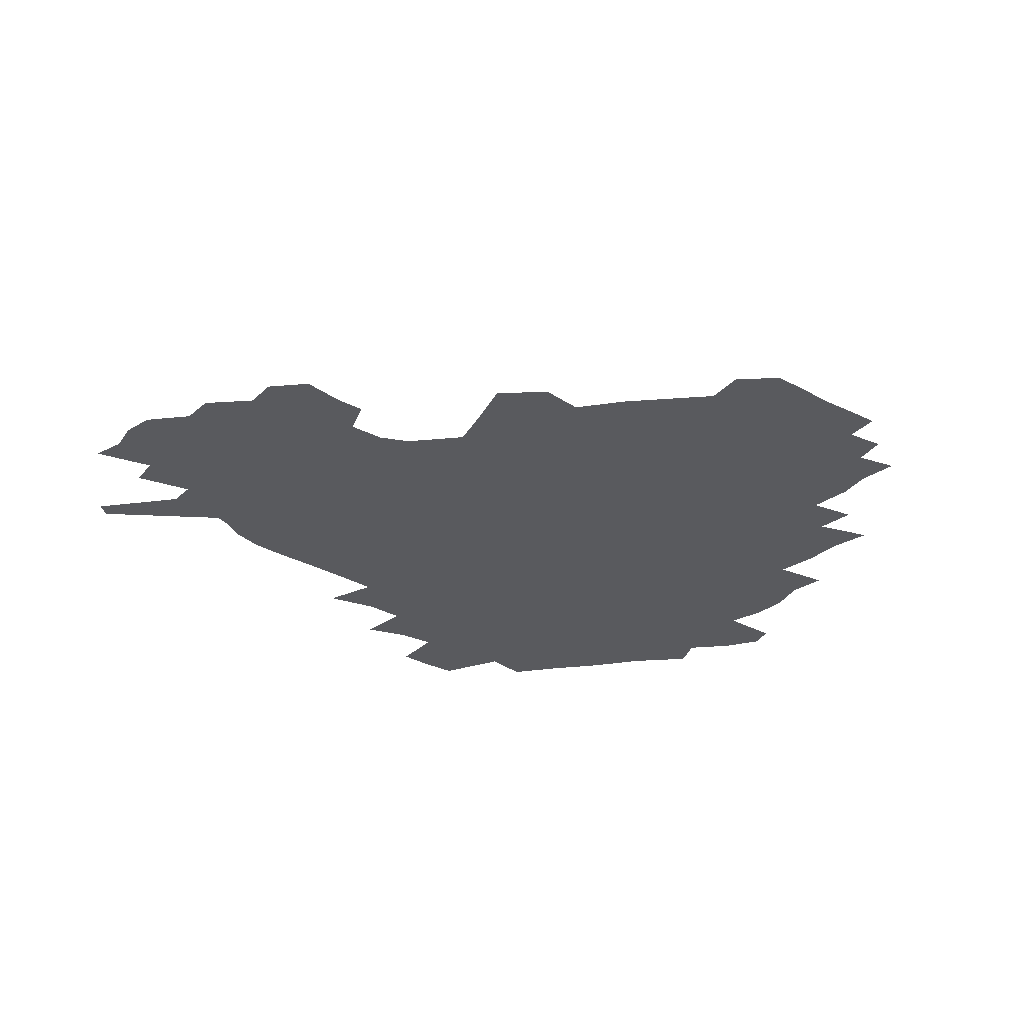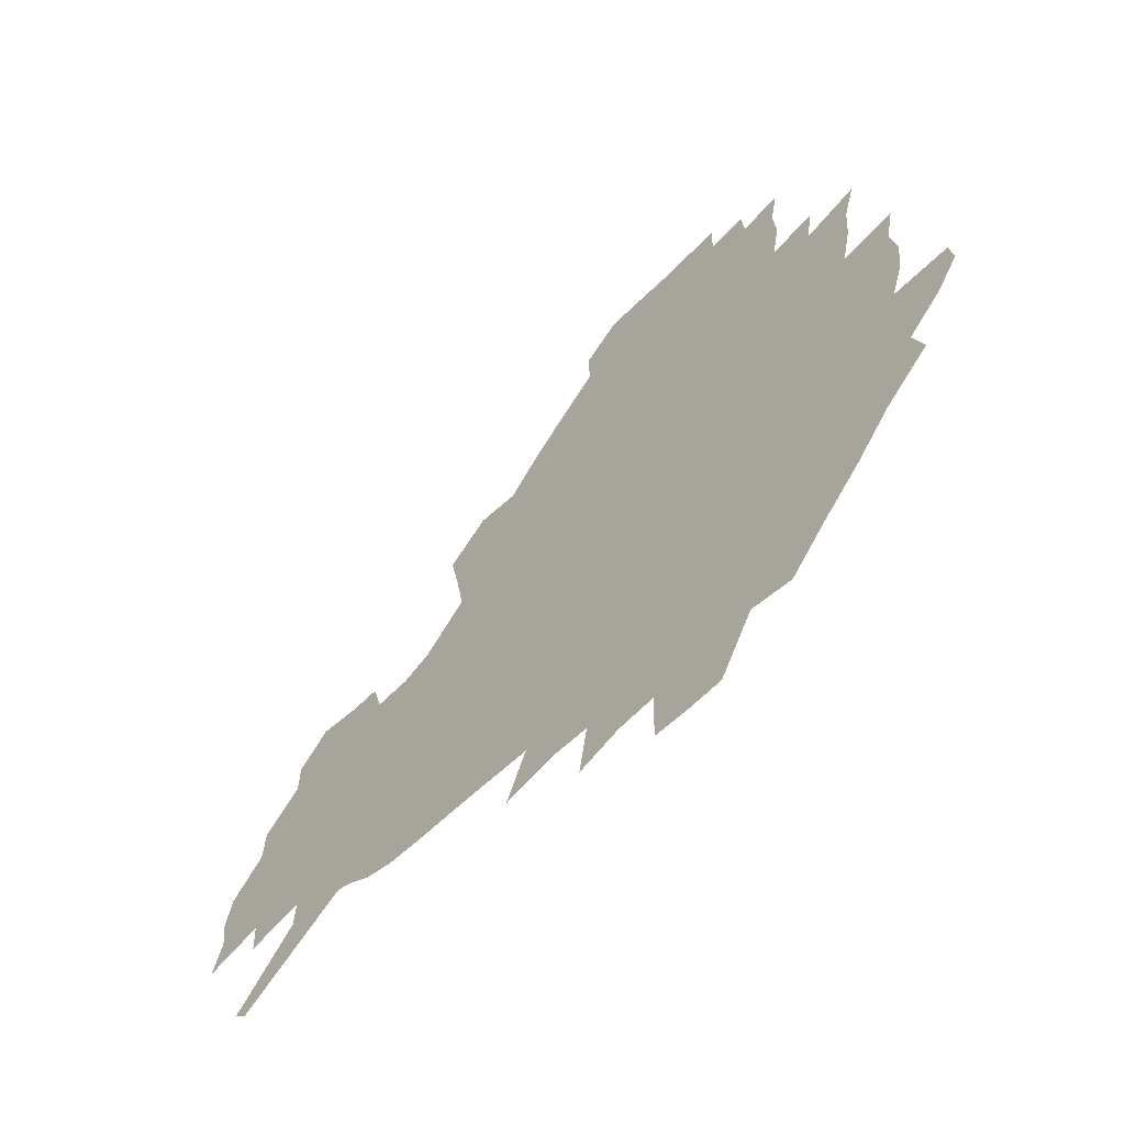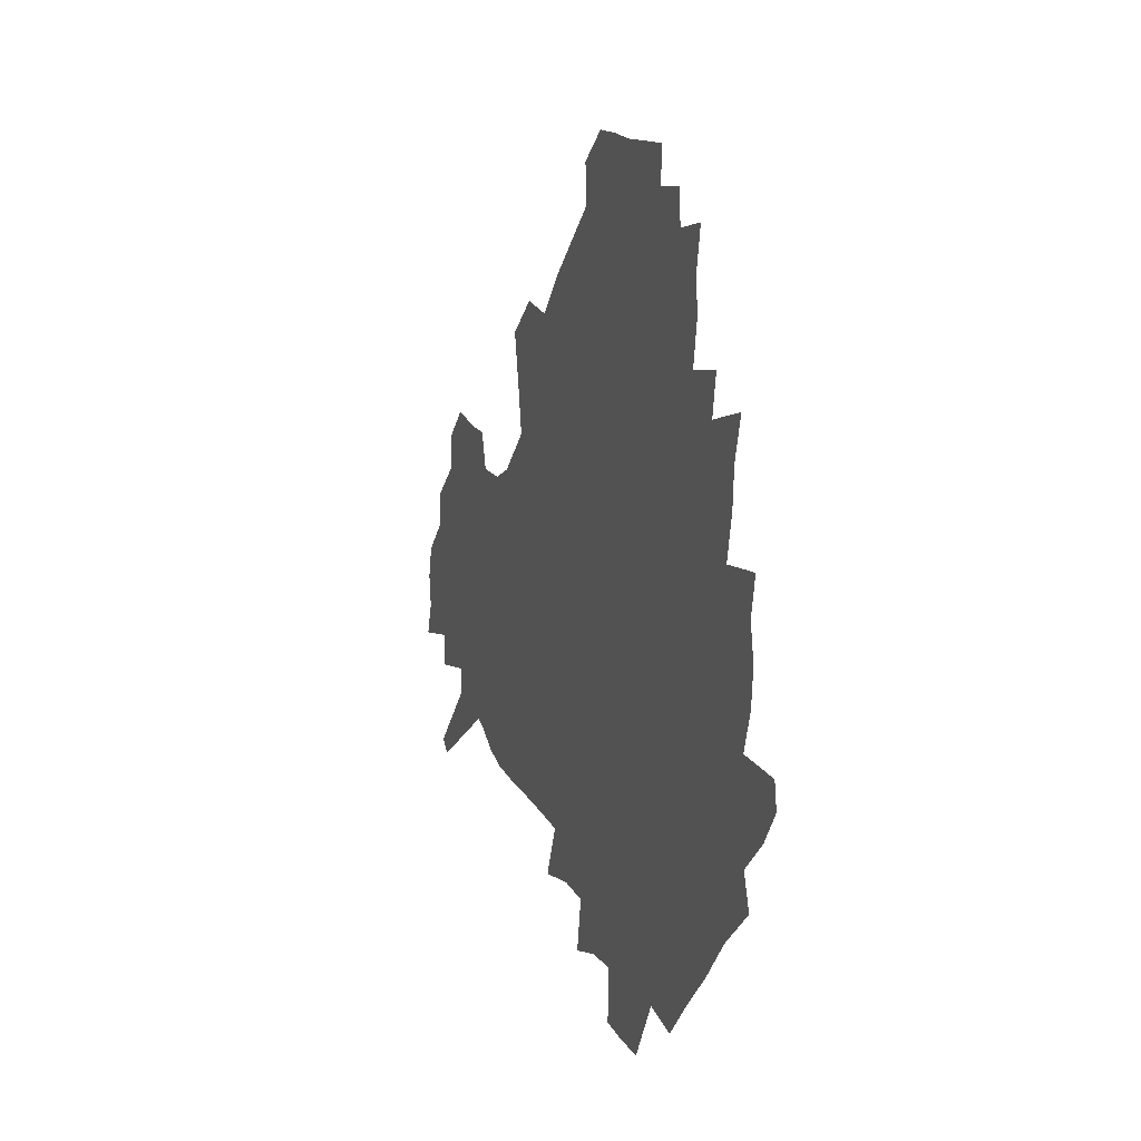
<metadata>
{"format":"obj","ext":"obj","renderer":"f3d","projection":"perspective","resolution":1024,"background":"white","views":[{"elev":-31.7,"azim":144.5,"up":"+Z"},{"elev":-60.1,"azim":-133.8,"up":"+Y"},{"elev":13.5,"azim":-109.2,"up":"+Y"}]}
</metadata>
<code>
v 233.3 188.5 0
v 223.5 202.1 0
v 225.4 212.7 0
v 244 160.5 0
v 248.9 174.2 0
v 250.3 187.1 0
v 252.2 200.2 0
v 250.9 213.5 0
v 245.3 230 0
v 243.8 245.4 0
v 246.7 259.9 0
v 243.3 276 0
v 264.6 142.5 0
v 270.8 157.4 0
v 273.1 171.4 0
v 274.5 184.9 0
v 270.5 199.3 0
v 270.7 213 0
v 270.8 227.3 0
v 272.3 241.7 0
v 270 257.2 0
v 267.4 273.3 0
v 263.2 291.8 0
v 262 307.8 0
v 256.9 325.5 0
v 280.6 124.2 0
v 286.6 141.2 0
v 292.2 156.7 0
v 293.7 170.3 0
v 291.3 184.1 0
v 290 198 0
v 289.9 211.7 0
v 287.8 226.2 0
v 289.4 240.1 0
v 289.5 254.5 0
v 287.3 270 0
v 284.2 287 0
v 282.6 303.1 0
v 281.3 318.8 0
v 278.3 335.6 0
v 297.9 107 0
v 302.1 125.4 0
v 305.8 141.8 0
v 308.3 156.4 0
v 309.2 169.9 0
v 308.4 183.3 0
v 307.7 196.9 0
v 306.5 210.8 0
v 306.2 224.7 0
v 304.9 239 0
v 306.3 252.7 0
v 304.4 268 0
v 301.7 284.6 0
v 298.5 302.1 0
v 299 316.9 0
v 298.6 332.5 0
v 295.3 350.7 0
v 296.6 365 0
v 293.2 382 0
v 314.2 89.49 0
v 316.6 108.7 0
v 319.1 126.2 0
v 320.9 141.7 0
v 322.8 156.4 0
v 323.6 169.9 0
v 323.3 183 0
v 322.6 196.5 0
v 322.5 209.9 0
v 322.6 223.5 0
v 322.1 237.4 0
v 320.6 252.3 0
v 318.8 267.9 0
v 317.5 283.5 0
v 315.8 299.9 0
v 313.5 317 0
v 315.2 331.2 0
v 314.7 346.7 0
v 313.9 362.2 0
v 311.2 378.5 0
v 312.6 392.3 0
v 332.8 92.9 0
v 333.4 110.7 0
v 334.5 127.1 0
v 335.7 142.5 0
v 336.4 156.4 0
v 337.1 170 0
v 337.2 183 0
v 337.2 196.1 0
v 336.5 209.6 0
v 336.5 223 0
v 336.6 236.5 0
v 334.8 251.8 0
v 335.5 265.5 0
v 333 282.5 0
v 330.9 299.6 0
v 330.8 315 0
v 330.7 330.2 0
v 330 346 0
v 329.8 361.1 0
v 329.3 376.1 0
v 329.3 390.6 0
v 329.1 405.1 0
v 348 67.06 0
v 347.8 92.14 0
v 348.2 111.1 0
v 349.2 128.7 0
v 349.6 143.2 0
v 349.8 156.7 0
v 350.1 170.1 0
v 350.2 183.1 0
v 350.5 196.1 0
v 350.3 209.3 0
v 350.5 222.5 0
v 350.1 236.4 0
v 350.3 249.9 0
v 349.2 265.4 0
v 347.2 282.9 0
v 346.5 298.4 0
v 345.9 314.5 0
v 345.9 329.6 0
v 345.5 345.2 0
v 345.1 360.6 0
v 345.7 374.9 0
v 344.2 390.8 0
v 344.8 404.8 0
v 363.3 66.73 0
v 362.8 93.33 0
v 362.6 111.6 0
v 362.8 129.4 0
v 362.7 143.1 0
v 362.7 156.6 0
v 362.8 169.9 0
v 362.9 183.1 0
v 363 196.2 0
v 363.3 209.4 0
v 363.3 222.8 0
v 363.3 236.3 0
v 363.5 249.8 0
v 363.5 263.6 0
v 361.2 282.8 0
v 360.5 300.1 0
v 360.6 314.5 0
v 360.4 330.3 0
v 360.7 344.9 0
v 360.4 360.1 0
v 360.7 374.6 0
v 360.3 389.9 0
v 360.2 404.3 0
v 378.8 67.74 0
v 378.3 90.39 0
v 377 111.7 0
v 375.9 130 0
v 376 143.2 0
v 375.8 156.6 0
v 375.8 169.9 0
v 375.8 183.2 0
v 375.9 196.3 0
v 376.1 209.7 0
v 376.2 223 0
v 376.3 236.2 0
v 377.2 249 0
v 376.7 263.7 0
v 376 280.3 0
v 374.8 299.6 0
v 375 315.1 0
v 375.1 330.3 0
v 375.5 344.7 0
v 375.5 359.8 0
v 375.4 375 0
v 375.2 390.3 0
v 374.9 405.4 0
v 395.2 89.47 0
v 392.1 111.2 0
v 391.2 127.1 0
v 389.6 142.9 0
v 388.8 157 0
v 388.9 170.1 0
v 388.6 183.5 0
v 388.7 196.6 0
v 389 210 0
v 389.1 223.3 0
v 389.5 236.2 0
v 389.8 249.4 0
v 389.8 264.3 0
v 389.7 280.6 0
v 389.5 297.7 0
v 389.3 315.7 0
v 389.9 330.6 0
v 390.3 345.5 0
v 390.3 360.5 0
v 390.4 376.1 0
v 390.2 390.9 0
v 389.7 405.6 0
v 414.1 83.88 0
v 410.2 106.6 0
v 406.5 126.2 0
v 404.2 142 0
v 403 156.4 0
v 401.8 170.8 0
v 401.2 184.1 0
v 401.4 197.1 0
v 401 210.2 0
v 401.9 223.3 0
v 402.1 236.4 0
v 402.4 249.2 0
v 403 263.3 0
v 403.6 278.8 0
v 404.1 295.8 0
v 404.8 312.8 0
v 405.1 329.2 0
v 405.4 345.6 0
v 405.7 362.3 0
v 405.2 376.6 0
v 405.7 393 0
v 427.8 107.6 0
v 423.2 125.5 0
v 420.2 140.9 0
v 416.9 156.8 0
v 416.2 170.3 0
v 415.9 183.7 0
v 415.5 197 0
v 414.9 210.4 0
v 414.8 223.5 0
v 415.5 236.7 0
v 415.2 249.6 0
v 416 263.2 0
v 417.3 279 0
v 418.3 294.2 0
v 419.6 313.4 0
v 420.5 330 0
v 420.8 346.7 0
v 420.7 362.8 0
v 450.6 103.2 0
v 441.1 125.7 0
v 435.2 141.9 0
v 432.4 156.4 0
v 430.5 170.3 0
v 429.7 183.7 0
v 429.5 197 0
v 429 210.3 0
v 428 223.8 0
v 428.3 236.9 0
v 428.8 250.1 0
v 429.8 263.8 0
v 431.5 279.1 0
v 433 295 0
v 434.5 311.5 0
v 436 329.9 0
v 436.9 348.4 0
v 460.1 127 0
v 454.3 141.3 0
v 450.5 155.4 0
v 446.4 170 0
v 445.5 183.2 0
v 445.9 196.4 0
v 442.2 211.2 0
v 441.7 224.1 0
v 442 237.1 0
v 442.9 250.4 0
v 444.2 264.2 0
v 445.8 278.8 0
v 448 294.8 0
v 450.9 313 0
v 452.7 331.2 0
v 479.1 128 0
v 472.4 141.7 0
v 467 155.9 0
v 465.4 168.9 0
v 462 182.9 0
v 461.6 196 0
v 458.5 210.4 0
v 456.9 223.9 0
v 457.3 237.1 0
v 457.9 250.5 0
v 458.4 263.9 0
v 461.6 278.7 0
v 465.4 296 0
v 467.6 313.7 0
v 471.5 333.8 0
v 497.5 128.6 0
v 487.1 143.8 0
v 484.8 156.1 0
v 480.5 169.7 0
v 479.1 182.6 0
v 476.4 196.2 0
v 474.2 209.8 0
v 471.4 223.7 0
v 472 236.7 0
v 474.8 250.1 0
v 477.8 264.1 0
v 482.2 278.8 0
v 485.7 298.3 0
v 489.9 318.8 0
v 513.9 129.9 0
v 502.6 145.3 0
v 499.9 157 0
v 495.1 170.5 0
v 493.6 182.9 0
v 489.9 196.9 0
v 488.1 209.9 0
v 486.7 222.9 0
v 489.1 235.6 0
v 492.7 248.1 0
v 501.8 260.5 0
v 526.8 133.6 0
v 516.6 147.6 0
v 512.1 159.5 0
v 509 171.7 0
v 505.8 184.5 0
v 503.5 197.3 0
v 501.5 209.8 0
v 499.5 222.2 0
v 502.1 233.5 0
v 506.2 244.8 0
v 514.7 255.2 0
v 535.9 139.4 0
v 530.5 149.7 0
v 525.3 161.2 0
v 522.8 172.6 0
v 520.5 184.6 0
v 519.5 196.6 0
v 517.1 209.2 0
v 516.6 220.8 0
v 516.1 232.1 0
v 518.9 242.4 0
v 530.7 255.3 0
v 535.1 270.4 0
v 543.6 142.4 0
v 541.9 152.1 0
v 539.4 161.9 0
v 537.2 173 0
v 533.8 185 0
v 533.7 196.4 0
v 535.6 208 0
v 533.8 219.9 0
v 536.4 231.7 0
v 539.7 243.8 0
v 543.5 256.7 0
v 547.8 270.7 0
v 593 112.2 0
v 554.4 150.4 0
v 556.7 159.7 0
v 554.6 171.9 0
v 554.2 183.6 0
v 556.2 195.4 0
v 556.5 207.6 0
v 556.4 220.1 0
v 560.4 232.8 0
v 557.4 245.3 0
v 560.3 258.5 0
v 566.3 273.9 0
v 598.4 117.3 0
v 570.1 146.2 0
v 569.5 158.2 0
v 572.9 170 0
v 571.9 182.3 0
v 572.2 194.5 0
v 573.5 207 0
v 576 219.8 0
v 578.4 232.8 0
v 581.1 246.6 0
v 580.5 261 0
v 594.6 153.4 0
v 595.2 167.1 0
v 590.8 180.5 0
v 586.7 193.7 0
v 593.5 205 0
v 599.4 217.5 0
v 598.3 231.7 0
v 621.1 161.9 0
v 616.3 176 0
v 618 189.3 0
v 614.6 202.8 0
f 5 6 1
f 1 6 2
f 6 7 2
f 2 7 3
f 7 8 3
f 13 14 4
f 4 14 5
f 14 15 5
f 5 15 6
f 15 16 6
f 6 16 7
f 16 17 7
f 7 17 8
f 17 18 8
f 8 18 9
f 18 19 9
f 9 19 10
f 19 20 10
f 10 20 11
f 20 21 11
f 11 21 12
f 21 22 12
f 26 27 13
f 13 27 14
f 27 28 14
f 14 28 15
f 28 29 15
f 15 29 16
f 29 30 16
f 16 30 17
f 30 31 17
f 17 31 18
f 31 32 18
f 18 32 19
f 32 33 19
f 19 33 20
f 33 34 20
f 20 34 21
f 34 35 21
f 21 35 22
f 35 36 22
f 22 36 23
f 36 37 23
f 23 37 24
f 37 38 24
f 24 38 25
f 38 39 25
f 41 42 26
f 26 42 27
f 42 43 27
f 27 43 28
f 43 44 28
f 28 44 29
f 44 45 29
f 29 45 30
f 45 46 30
f 30 46 31
f 46 47 31
f 31 47 32
f 47 48 32
f 32 48 33
f 48 49 33
f 33 49 34
f 49 50 34
f 34 50 35
f 50 51 35
f 35 51 36
f 51 52 36
f 36 52 37
f 52 53 37
f 37 53 38
f 53 54 38
f 38 54 39
f 54 55 39
f 39 55 40
f 55 56 40
f 60 61 41
f 41 61 42
f 61 62 42
f 42 62 43
f 62 63 43
f 43 63 44
f 63 64 44
f 44 64 45
f 64 65 45
f 45 65 46
f 65 66 46
f 46 66 47
f 66 67 47
f 47 67 48
f 67 68 48
f 48 68 49
f 68 69 49
f 49 69 50
f 69 70 50
f 50 70 51
f 70 71 51
f 51 71 52
f 71 72 52
f 52 72 53
f 72 73 53
f 53 73 54
f 73 74 54
f 54 74 55
f 74 75 55
f 55 75 56
f 75 76 56
f 56 76 57
f 76 77 57
f 57 77 58
f 77 78 58
f 58 78 59
f 78 79 59
f 60 81 61
f 81 82 61
f 61 82 62
f 82 83 62
f 62 83 63
f 83 84 63
f 63 84 64
f 84 85 64
f 64 85 65
f 85 86 65
f 65 86 66
f 86 87 66
f 66 87 67
f 87 88 67
f 67 88 68
f 88 89 68
f 68 89 69
f 89 90 69
f 69 90 70
f 90 91 70
f 70 91 71
f 91 92 71
f 71 92 72
f 92 93 72
f 72 93 73
f 93 94 73
f 73 94 74
f 94 95 74
f 74 95 75
f 95 96 75
f 75 96 76
f 96 97 76
f 76 97 77
f 97 98 77
f 77 98 78
f 98 99 78
f 78 99 79
f 99 100 79
f 79 100 80
f 100 101 80
f 103 104 81
f 81 104 82
f 104 105 82
f 82 105 83
f 105 106 83
f 83 106 84
f 106 107 84
f 84 107 85
f 107 108 85
f 85 108 86
f 108 109 86
f 86 109 87
f 109 110 87
f 87 110 88
f 110 111 88
f 88 111 89
f 111 112 89
f 89 112 90
f 112 113 90
f 90 113 91
f 113 114 91
f 91 114 92
f 114 115 92
f 92 115 93
f 115 116 93
f 93 116 94
f 116 117 94
f 94 117 95
f 117 118 95
f 95 118 96
f 118 119 96
f 96 119 97
f 119 120 97
f 97 120 98
f 120 121 98
f 98 121 99
f 121 122 99
f 99 122 100
f 122 123 100
f 100 123 101
f 123 124 101
f 101 124 102
f 124 125 102
f 103 126 104
f 126 127 104
f 104 127 105
f 127 128 105
f 105 128 106
f 128 129 106
f 106 129 107
f 129 130 107
f 107 130 108
f 130 131 108
f 108 131 109
f 131 132 109
f 109 132 110
f 132 133 110
f 110 133 111
f 133 134 111
f 111 134 112
f 134 135 112
f 112 135 113
f 135 136 113
f 113 136 114
f 136 137 114
f 114 137 115
f 137 138 115
f 115 138 116
f 138 139 116
f 116 139 117
f 139 140 117
f 117 140 118
f 140 141 118
f 118 141 119
f 141 142 119
f 119 142 120
f 142 143 120
f 120 143 121
f 143 144 121
f 121 144 122
f 144 145 122
f 122 145 123
f 145 146 123
f 123 146 124
f 146 147 124
f 124 147 125
f 147 148 125
f 126 149 127
f 149 150 127
f 127 150 128
f 150 151 128
f 128 151 129
f 151 152 129
f 129 152 130
f 152 153 130
f 130 153 131
f 153 154 131
f 131 154 132
f 154 155 132
f 132 155 133
f 155 156 133
f 133 156 134
f 156 157 134
f 134 157 135
f 157 158 135
f 135 158 136
f 158 159 136
f 136 159 137
f 159 160 137
f 137 160 138
f 160 161 138
f 138 161 139
f 161 162 139
f 139 162 140
f 162 163 140
f 140 163 141
f 163 164 141
f 141 164 142
f 164 165 142
f 142 165 143
f 165 166 143
f 143 166 144
f 166 167 144
f 144 167 145
f 167 168 145
f 145 168 146
f 168 169 146
f 146 169 147
f 169 170 147
f 147 170 148
f 170 171 148
f 150 172 151
f 172 173 151
f 151 173 152
f 173 174 152
f 152 174 153
f 174 175 153
f 153 175 154
f 175 176 154
f 154 176 155
f 176 177 155
f 155 177 156
f 177 178 156
f 156 178 157
f 178 179 157
f 157 179 158
f 179 180 158
f 158 180 159
f 180 181 159
f 159 181 160
f 181 182 160
f 160 182 161
f 182 183 161
f 161 183 162
f 183 184 162
f 162 184 163
f 184 185 163
f 163 185 164
f 185 186 164
f 164 186 165
f 186 187 165
f 165 187 166
f 187 188 166
f 166 188 167
f 188 189 167
f 167 189 168
f 189 190 168
f 168 190 169
f 190 191 169
f 169 191 170
f 191 192 170
f 170 192 171
f 192 193 171
f 172 194 173
f 194 195 173
f 173 195 174
f 195 196 174
f 174 196 175
f 196 197 175
f 175 197 176
f 197 198 176
f 176 198 177
f 198 199 177
f 177 199 178
f 199 200 178
f 178 200 179
f 200 201 179
f 179 201 180
f 201 202 180
f 180 202 181
f 202 203 181
f 181 203 182
f 203 204 182
f 182 204 183
f 204 205 183
f 183 205 184
f 205 206 184
f 184 206 185
f 206 207 185
f 185 207 186
f 207 208 186
f 186 208 187
f 208 209 187
f 187 209 188
f 209 210 188
f 188 210 189
f 210 211 189
f 189 211 190
f 211 212 190
f 190 212 191
f 212 213 191
f 191 213 192
f 213 214 192
f 192 214 193
f 195 215 196
f 215 216 196
f 196 216 197
f 216 217 197
f 197 217 198
f 217 218 198
f 198 218 199
f 218 219 199
f 199 219 200
f 219 220 200
f 200 220 201
f 220 221 201
f 201 221 202
f 221 222 202
f 202 222 203
f 222 223 203
f 203 223 204
f 223 224 204
f 204 224 205
f 224 225 205
f 205 225 206
f 225 226 206
f 206 226 207
f 226 227 207
f 207 227 208
f 227 228 208
f 208 228 209
f 228 229 209
f 209 229 210
f 229 230 210
f 210 230 211
f 230 231 211
f 211 231 212
f 231 232 212
f 212 232 213
f 215 233 216
f 233 234 216
f 216 234 217
f 234 235 217
f 217 235 218
f 235 236 218
f 218 236 219
f 236 237 219
f 219 237 220
f 237 238 220
f 220 238 221
f 238 239 221
f 221 239 222
f 239 240 222
f 222 240 223
f 240 241 223
f 223 241 224
f 241 242 224
f 224 242 225
f 242 243 225
f 225 243 226
f 243 244 226
f 226 244 227
f 244 245 227
f 227 245 228
f 245 246 228
f 228 246 229
f 246 247 229
f 229 247 230
f 247 248 230
f 230 248 231
f 248 249 231
f 231 249 232
f 234 250 235
f 250 251 235
f 235 251 236
f 251 252 236
f 236 252 237
f 252 253 237
f 237 253 238
f 253 254 238
f 238 254 239
f 254 255 239
f 239 255 240
f 255 256 240
f 240 256 241
f 256 257 241
f 241 257 242
f 257 258 242
f 242 258 243
f 258 259 243
f 243 259 244
f 259 260 244
f 244 260 245
f 260 261 245
f 245 261 246
f 261 262 246
f 246 262 247
f 262 263 247
f 247 263 248
f 263 264 248
f 248 264 249
f 250 265 251
f 265 266 251
f 251 266 252
f 266 267 252
f 252 267 253
f 267 268 253
f 253 268 254
f 268 269 254
f 254 269 255
f 269 270 255
f 255 270 256
f 270 271 256
f 256 271 257
f 271 272 257
f 257 272 258
f 272 273 258
f 258 273 259
f 273 274 259
f 259 274 260
f 274 275 260
f 260 275 261
f 275 276 261
f 261 276 262
f 276 277 262
f 262 277 263
f 277 278 263
f 263 278 264
f 278 279 264
f 265 280 266
f 280 281 266
f 266 281 267
f 281 282 267
f 267 282 268
f 282 283 268
f 268 283 269
f 283 284 269
f 269 284 270
f 284 285 270
f 270 285 271
f 285 286 271
f 271 286 272
f 286 287 272
f 272 287 273
f 287 288 273
f 273 288 274
f 288 289 274
f 274 289 275
f 289 290 275
f 275 290 276
f 290 291 276
f 276 291 277
f 291 292 277
f 277 292 278
f 292 293 278
f 278 293 279
f 280 294 281
f 294 295 281
f 281 295 282
f 295 296 282
f 282 296 283
f 296 297 283
f 283 297 284
f 297 298 284
f 284 298 285
f 298 299 285
f 285 299 286
f 299 300 286
f 286 300 287
f 300 301 287
f 287 301 288
f 301 302 288
f 288 302 289
f 302 303 289
f 289 303 290
f 303 304 290
f 290 304 291
f 294 305 295
f 305 306 295
f 295 306 296
f 306 307 296
f 296 307 297
f 307 308 297
f 297 308 298
f 308 309 298
f 298 309 299
f 309 310 299
f 299 310 300
f 310 311 300
f 300 311 301
f 311 312 301
f 301 312 302
f 312 313 302
f 302 313 303
f 313 314 303
f 303 314 304
f 314 315 304
f 305 316 306
f 316 317 306
f 306 317 307
f 317 318 307
f 307 318 308
f 318 319 308
f 308 319 309
f 319 320 309
f 309 320 310
f 320 321 310
f 310 321 311
f 321 322 311
f 311 322 312
f 322 323 312
f 312 323 313
f 323 324 313
f 313 324 314
f 324 325 314
f 314 325 315
f 325 326 315
f 316 328 317
f 328 329 317
f 317 329 318
f 329 330 318
f 318 330 319
f 330 331 319
f 319 331 320
f 331 332 320
f 320 332 321
f 332 333 321
f 321 333 322
f 333 334 322
f 322 334 323
f 334 335 323
f 323 335 324
f 335 336 324
f 324 336 325
f 336 337 325
f 325 337 326
f 337 338 326
f 326 338 327
f 338 339 327
f 328 340 329
f 340 341 329
f 329 341 330
f 341 342 330
f 330 342 331
f 342 343 331
f 331 343 332
f 343 344 332
f 332 344 333
f 344 345 333
f 333 345 334
f 345 346 334
f 334 346 335
f 346 347 335
f 335 347 336
f 347 348 336
f 336 348 337
f 348 349 337
f 337 349 338
f 349 350 338
f 338 350 339
f 350 351 339
f 340 352 341
f 352 353 341
f 341 353 342
f 353 354 342
f 342 354 343
f 354 355 343
f 343 355 344
f 355 356 344
f 344 356 345
f 356 357 345
f 345 357 346
f 357 358 346
f 346 358 347
f 358 359 347
f 347 359 348
f 359 360 348
f 348 360 349
f 360 361 349
f 349 361 350
f 361 362 350
f 350 362 351
f 354 363 355
f 363 364 355
f 355 364 356
f 364 365 356
f 356 365 357
f 365 366 357
f 357 366 358
f 366 367 358
f 358 367 359
f 367 368 359
f 359 368 360
f 368 369 360
f 360 369 361
f 364 370 365
f 370 371 365
f 365 371 366
f 371 372 366
f 366 372 367
f 372 373 367
f 367 373 368

</code>
